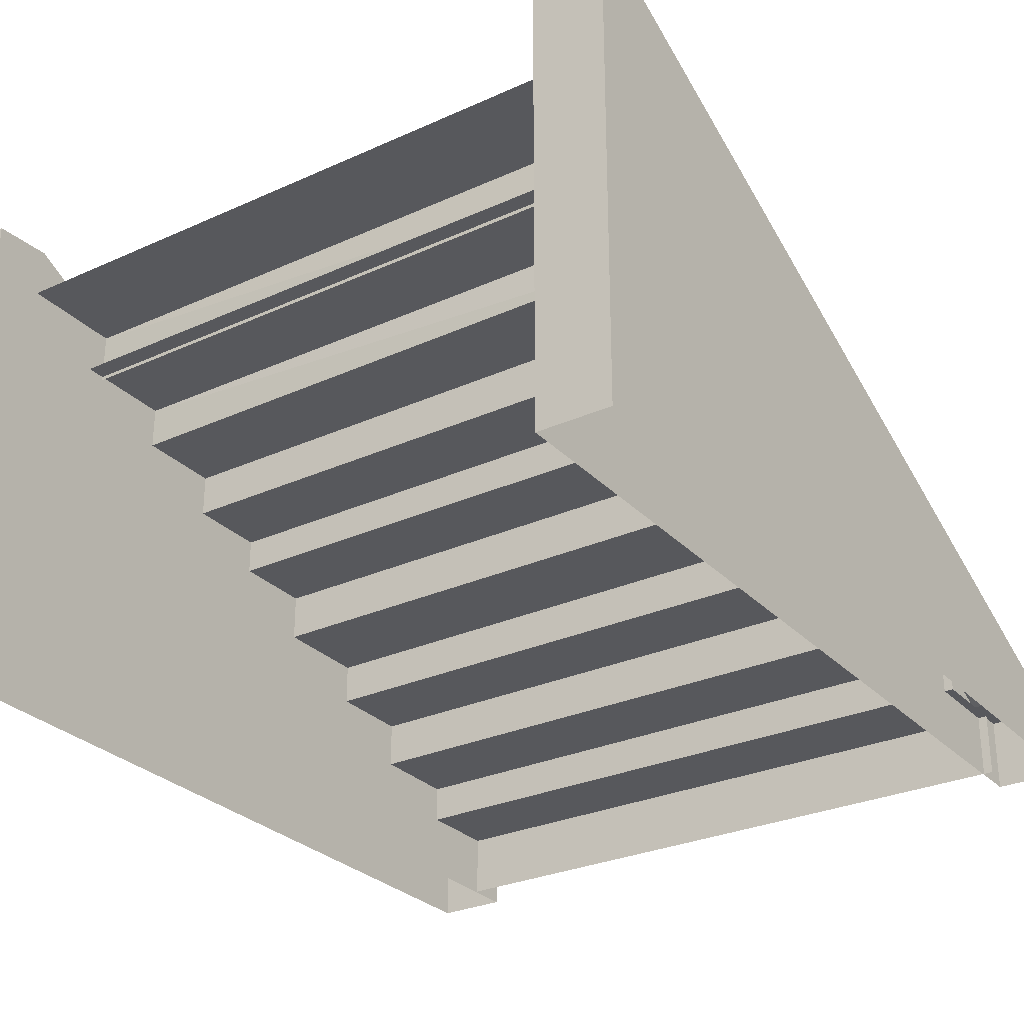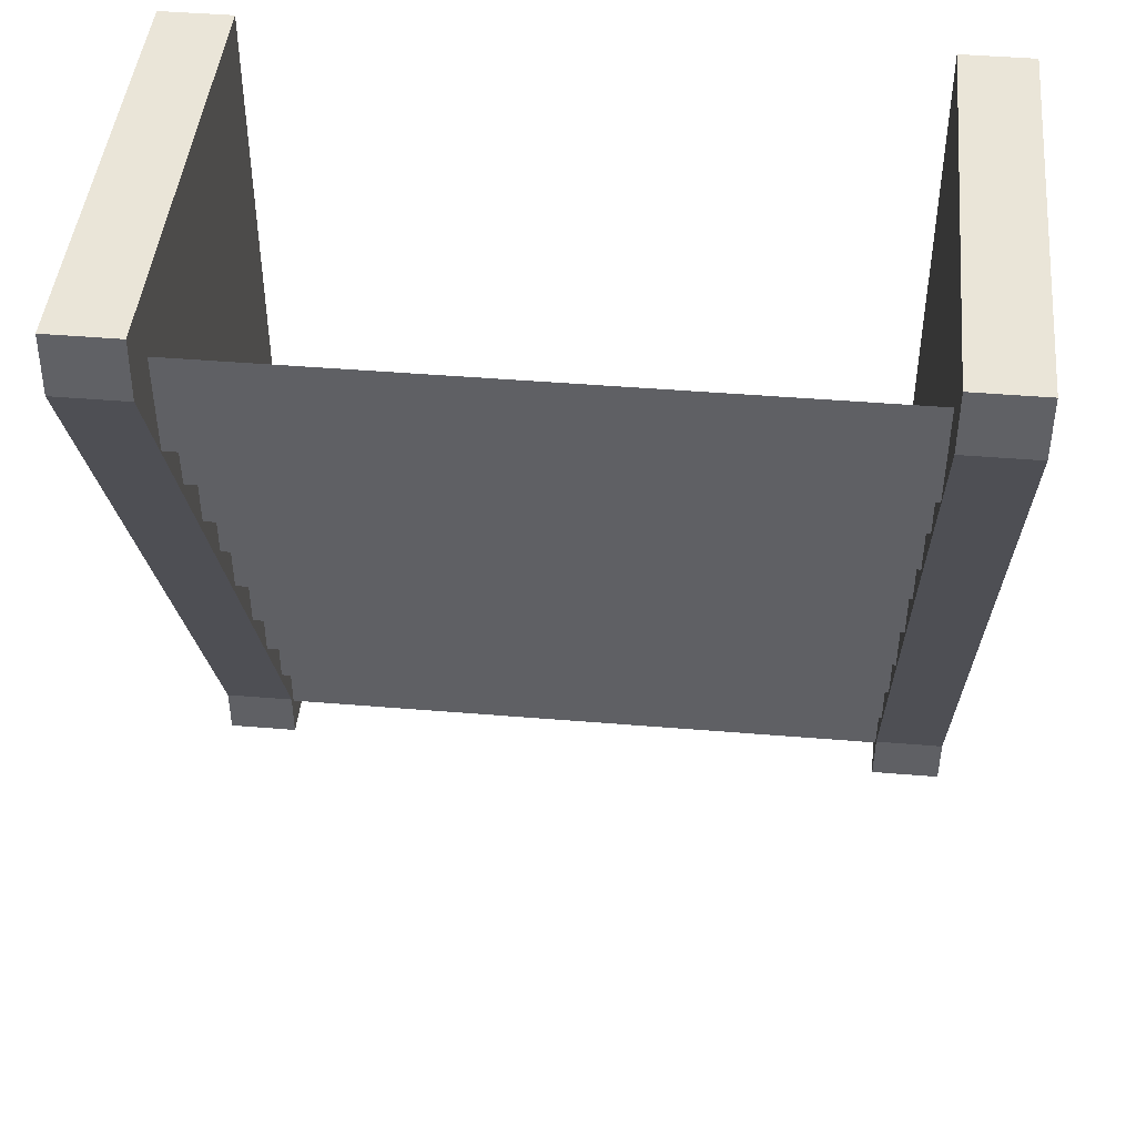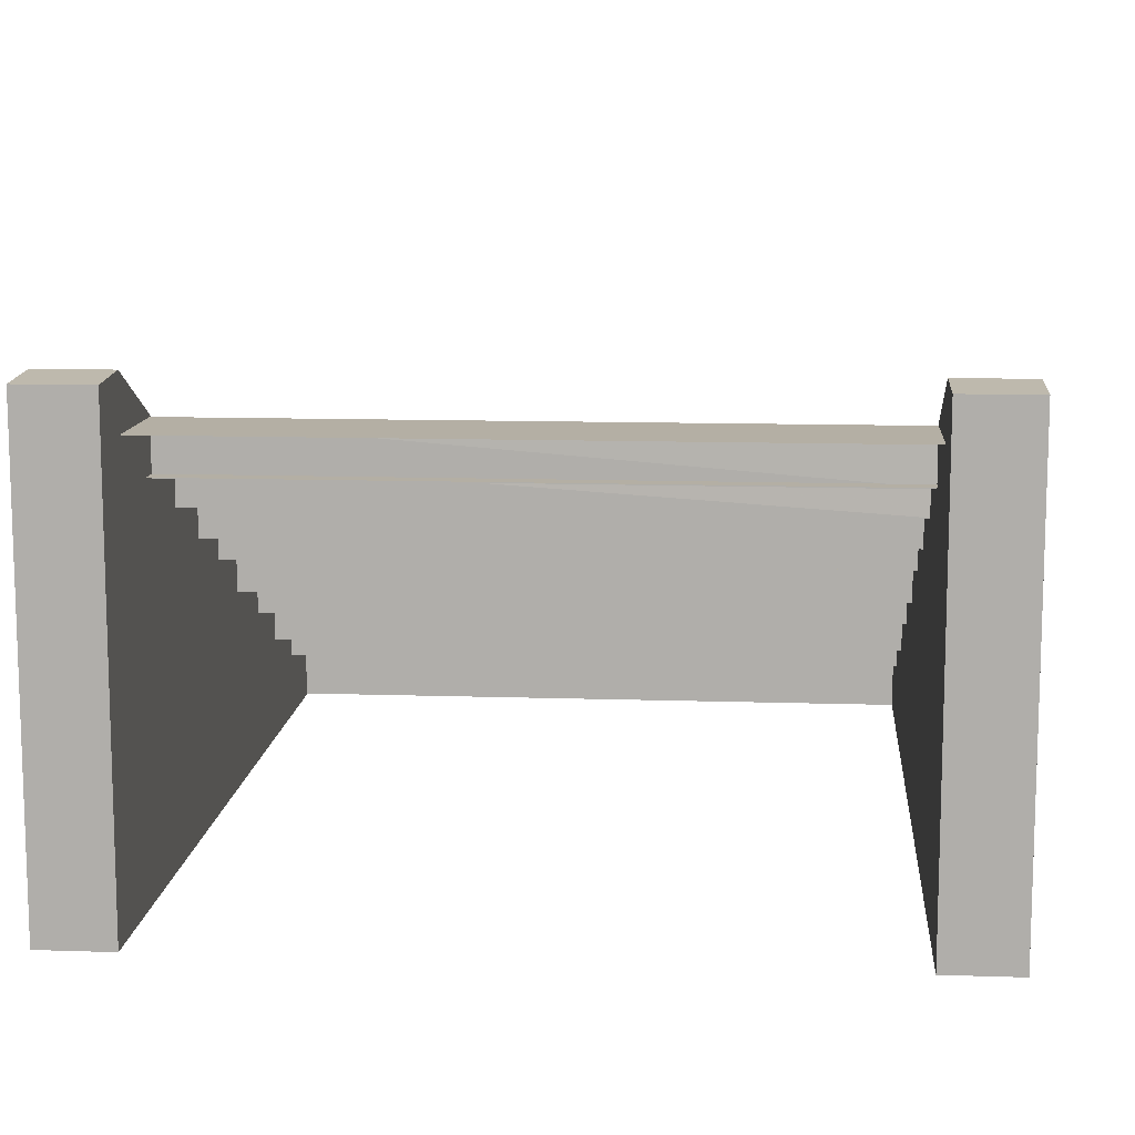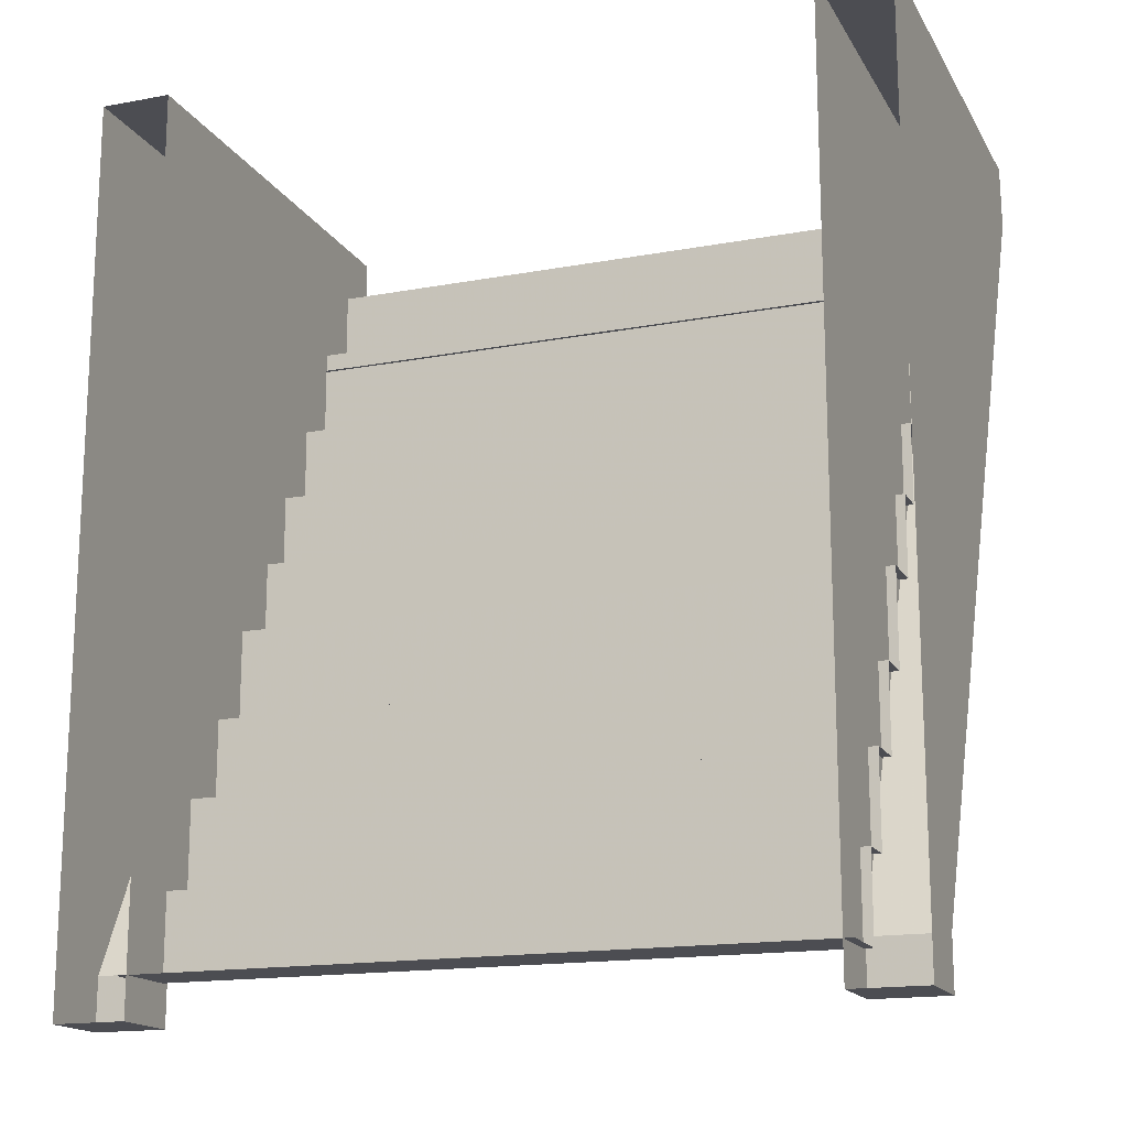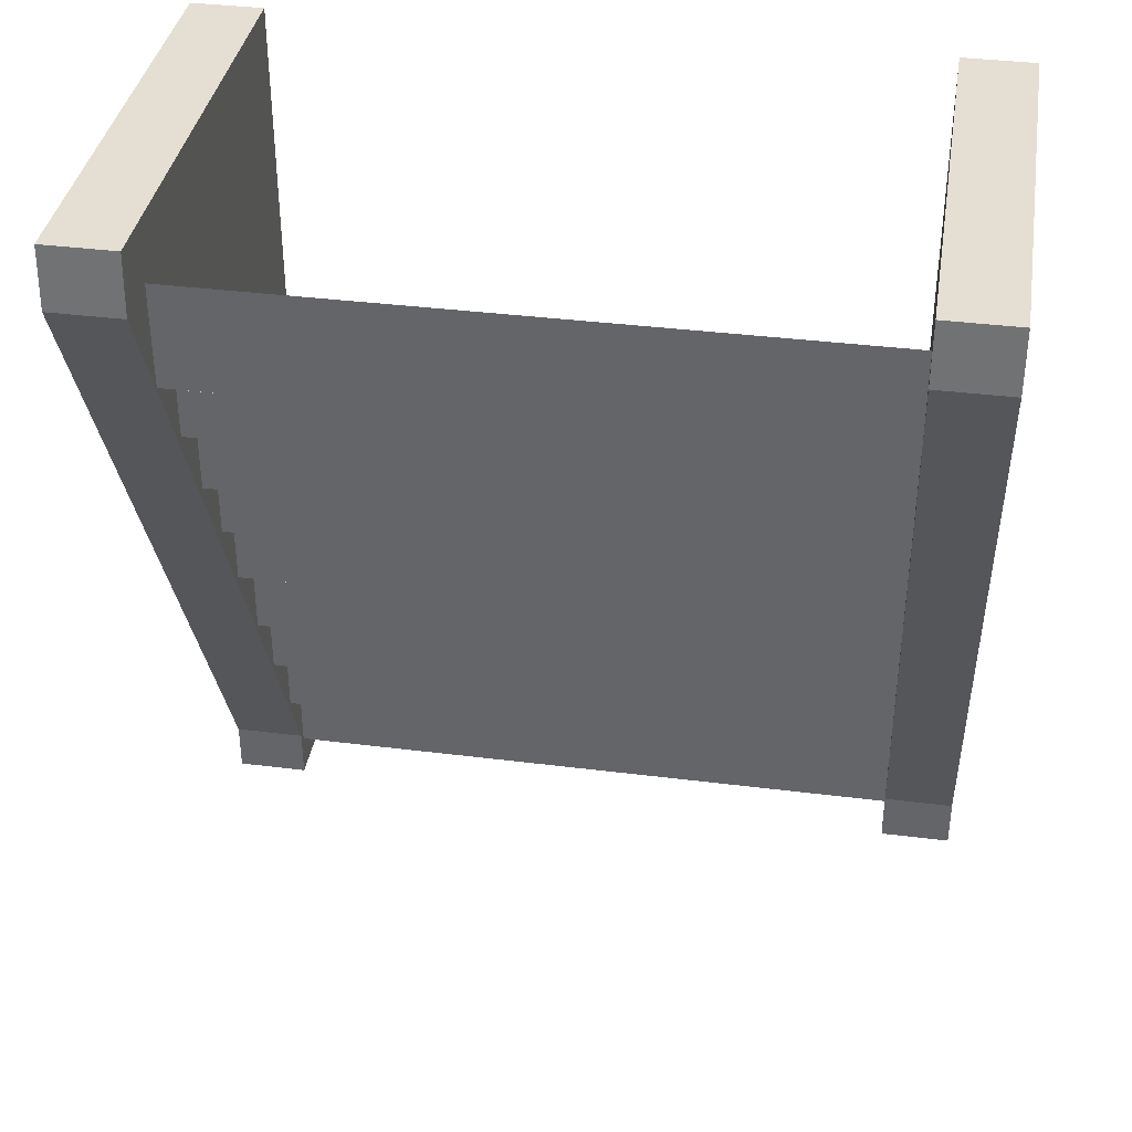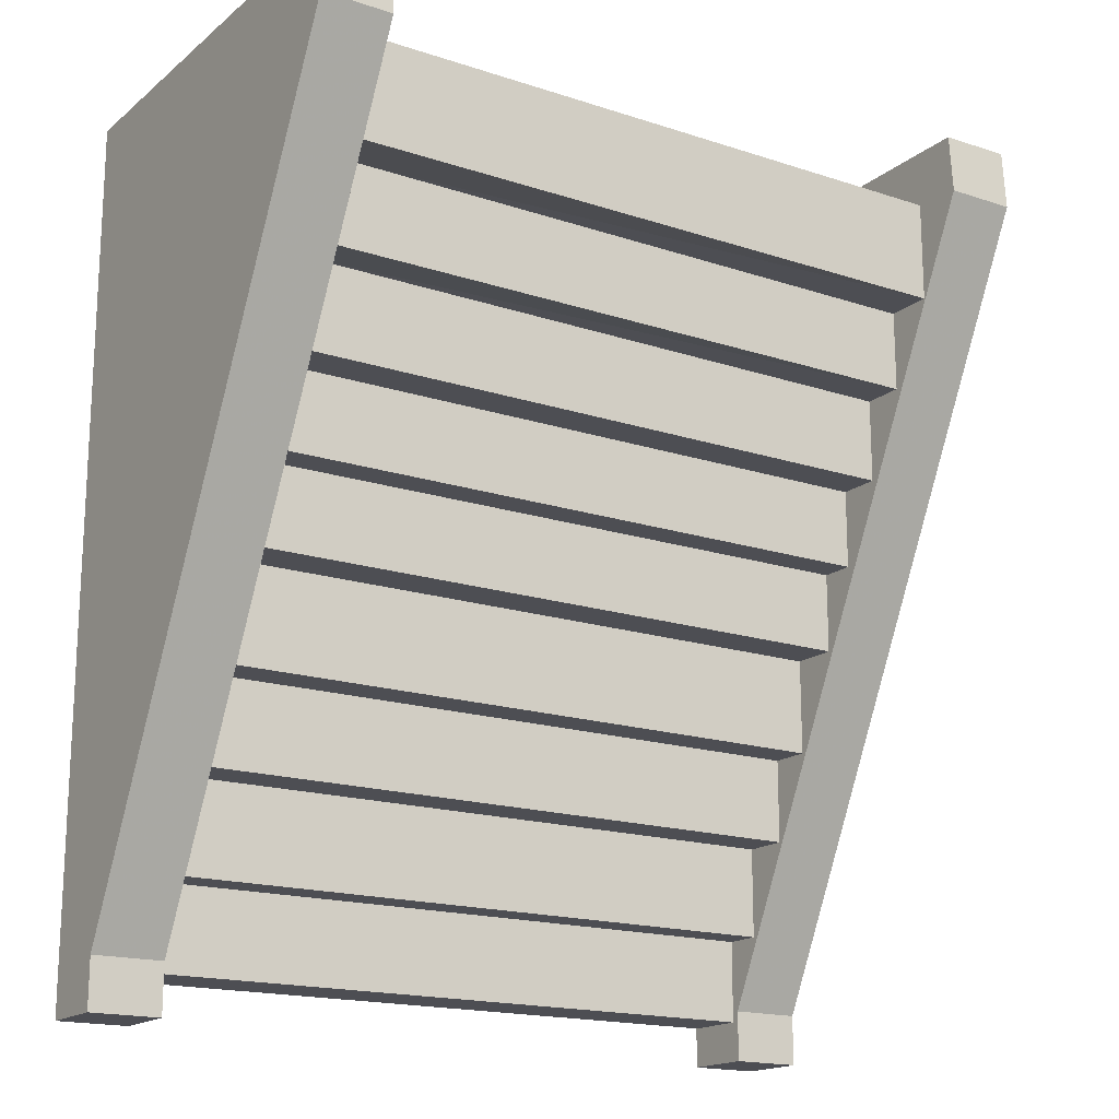
<metadata>
{"format":"obj","ext":"obj","renderer":"f3d","projection":"perspective","resolution":1024,"background":"white","views":[{"elev":-28.7,"azim":-145.9,"up":"+Z"},{"elev":45.0,"azim":5.5,"up":"+Y"},{"elev":11.3,"azim":-175.4,"up":"+Z"},{"elev":-16.3,"azim":-159.2,"up":"+Y"},{"elev":37.2,"azim":9.2,"up":"+Y"},{"elev":-17.3,"azim":-33.2,"up":"+Y"}]}
</metadata>
<code>
g zhucheng_yewai_370_louti_02
v -200 -243.8 43.14
v -200 237.6 282.5
v -244.4 237.6 282.5
v -244.4 -243.8 43.14
v -200 237.6 -1.574
v -200 237.6 282.5
v -200 -243.8 43.14
v -200 -243.8 -1.797
v -244.4 275.3 279.9
v -244.4 275.3 143.5
v -244.4 237.6 144.6
v -244.4 237.6 282.5
v -200 275.3 279.9
v -244.4 275.3 279.9
v -200 275.3 -1.575
v -200 275.3 279.9
v -244.4 -46.77 -1.705
v -244.4 -243.8 -1.797
v -244.4 -243.8 43.14
v -200 -243.8 43.14
v -244.4 -243.8 43.14
v -244.4 -275.3 43.14
v -200 -275.3 43.14
v -200 275.3 279.9
v -200 275.3 -1.575
v -244.4 275.3 -1.574
v -244.4 275.3 143.5
v -244.4 275.3 279.9
v -200 -275.3 43.14
v -244.4 -275.3 43.14
v -244.4 -275.3 -1.79
v -200 -275.3 -1.79
v -244.4 -275.3 43.14
v -244.4 -243.8 43.14
v -244.4 -275.3 -1.79
v -200 -243.8 43.14
v -200 -275.3 43.14
v -200 -275.3 -1.79
v -200 -243.8 -1.797
v -244.4 275.3 -1.574
v -244.4 237.6 -1.574
v 200.1 -243.8 43.14
v 244.5 -243.8 43.14
v 244.5 237.6 282.5
v 200.1 237.6 282.5
v 200.1 237.6 -1.574
v 200.1 -243.8 -1.797
v 200.1 -243.8 43.14
v 200.1 237.6 282.5
v 244.5 275.3 279.9
v 244.5 237.6 282.5
v 244.5 237.6 144.6
v 244.5 275.3 143.5
v 200.1 275.3 279.9
v 244.5 275.3 279.9
v 200.1 275.3 -1.575
v 200.1 275.3 279.9
v 244.5 -46.77 -1.705
v 244.5 -243.8 -1.797
v 244.5 -243.8 43.14
v 200.1 -243.8 43.14
v 200.1 -275.3 43.14
v 244.5 -275.3 43.14
v 244.5 -243.8 43.14
v 200.1 275.3 279.9
v 244.5 275.3 279.9
v 244.5 275.3 143.5
v 244.5 275.3 -1.574
v 200.1 275.3 -1.575
v 200.1 -275.3 43.14
v 200.1 -275.3 -1.79
v 244.5 -275.3 -1.79
v 244.5 -275.3 43.14
v 244.5 -275.3 43.14
v 244.5 -275.3 -1.79
v 244.5 -243.8 43.14
v 200.1 -243.8 43.14
v 200.1 -243.8 -1.797
v 200.1 -275.3 -1.79
v 200.1 -275.3 43.14
v 244.5 237.6 -1.574
v 244.5 275.3 -1.574
f 1 2 3
f 3 4 1
f 5 6 7
f 7 8 5
f 9 10 11
f 11 12 9
f 13 14 3
f 3 2 13
f 15 16 6
f 6 5 15
f 12 11 17
f 12 17 18
f 19 12 18
f 20 21 22
f 22 23 20
f 24 25 26
f 24 26 27
f 24 27 28
f 29 30 31
f 31 32 29
f 33 34 18
f 18 35 33
f 36 37 38
f 38 39 36
f 10 40 41
f 41 11 10
f 11 41 17
f 42 43 44
f 44 45 42
f 46 47 48
f 48 49 46
f 50 51 52
f 52 53 50
f 54 45 44
f 44 55 54
f 56 46 49
f 49 57 56
f 58 52 51
f 59 58 51
f 60 59 51
f 61 62 63
f 63 64 61
f 65 66 67
f 65 67 68
f 65 68 69
f 70 71 72
f 72 73 70
f 74 75 59
f 59 76 74
f 77 78 79
f 79 80 77
f 53 52 81
f 81 82 53
f 52 58 81
g zhucheng_yewai_370_louti_02
v 207.5 -198.7 38.18
v 207.5 -198.7 61.76
v -205.7 -198.7 61.76
v -205.7 -198.7 38.18
v 207.5 187.9 221.3
v -205.7 187.9 221.3
v -205.7 125.1 221.3
v 207.5 125.1 221.3
v 207.5 125.1 221.3
v -205.7 125.1 221.3
v -205.7 126.5 194.8
v 207.5 125.1 194.8
v 207.5 125.1 194.8
v -205.7 126.5 194.8
v -205.7 71.95 194.8
v 207.5 71.95 194.8
v 207.5 71.95 194.8
v -205.7 71.95 194.8
v -205.7 71.95 168
v 207.5 71.95 168
v 207.5 71.95 168
v -205.7 71.95 168
v -205.7 21.99 168
v 207.5 21.99 168
v 207.5 21.99 168
v -205.7 21.99 168
v -205.7 21.99 146.3
v 207.5 21.99 146.3
v 207.5 21.99 146.3
v -205.7 21.99 146.3
v -205.7 -28.42 146.3
v 207.5 -28.42 146.3
v 207.5 -28.42 146.3
v -205.7 -28.42 146.3
v -205.7 -28.43 116.7
v 207.5 -28.43 116.7
v 207.5 -28.43 116.7
v -205.7 -28.43 116.7
v -205.7 -88.82 116.7
v 207.5 -88.82 116.7
v 207.5 -88.82 116.7
v -205.7 -88.82 116.7
v -205.7 -88.82 90.92
v 207.5 -88.82 90.92
v 207.5 -88.82 90.92
v -205.7 -88.82 90.92
v -205.7 -141.9 90.92
v 207.5 -141.9 90.92
v 207.5 -141.9 90.92
v -205.7 -141.9 90.92
v -205.7 -141.9 61.76
v 207.5 -141.9 61.76
v 207.5 -141.9 61.76
v -205.7 -141.9 61.76
v -205.7 -198.7 61.76
v 207.5 -198.7 61.76
v 207.5 -198.7 38.18
v -205.7 -198.7 38.18
v -205.7 -250.3 38.18
v 207.5 -250.3 38.18
v 207.5 -250.3 38.18
v -205.7 -250.3 38.18
v -205.7 -250.3 -1.039
v 207.5 -250.3 -1.039
v -205.7 176 250.8
v 207.5 176 250.8
v 207.5 239.8 250.8
v -205.7 239.8 250.8
v -205.7 177.5 218.9
v 207.5 176 218.9
v 207.5 176 250.8
v -205.7 176 250.8
f 83 84 85
f 85 86 83
f 87 88 89
f 89 90 87
f 91 92 93
f 93 94 91
f 95 96 97
f 97 98 95
f 99 100 101
f 101 102 99
f 103 104 105
f 105 106 103
f 107 108 109
f 109 110 107
f 111 112 113
f 113 114 111
f 115 116 117
f 117 118 115
f 119 120 121
f 121 122 119
f 123 124 125
f 125 126 123
f 127 128 129
f 129 130 127
f 131 132 133
f 133 134 131
f 135 136 137
f 137 138 135
f 139 140 141
f 141 142 139
f 143 144 145
f 145 146 143
f 147 148 149
f 149 150 147
f 151 152 153
f 153 154 151

</code>
